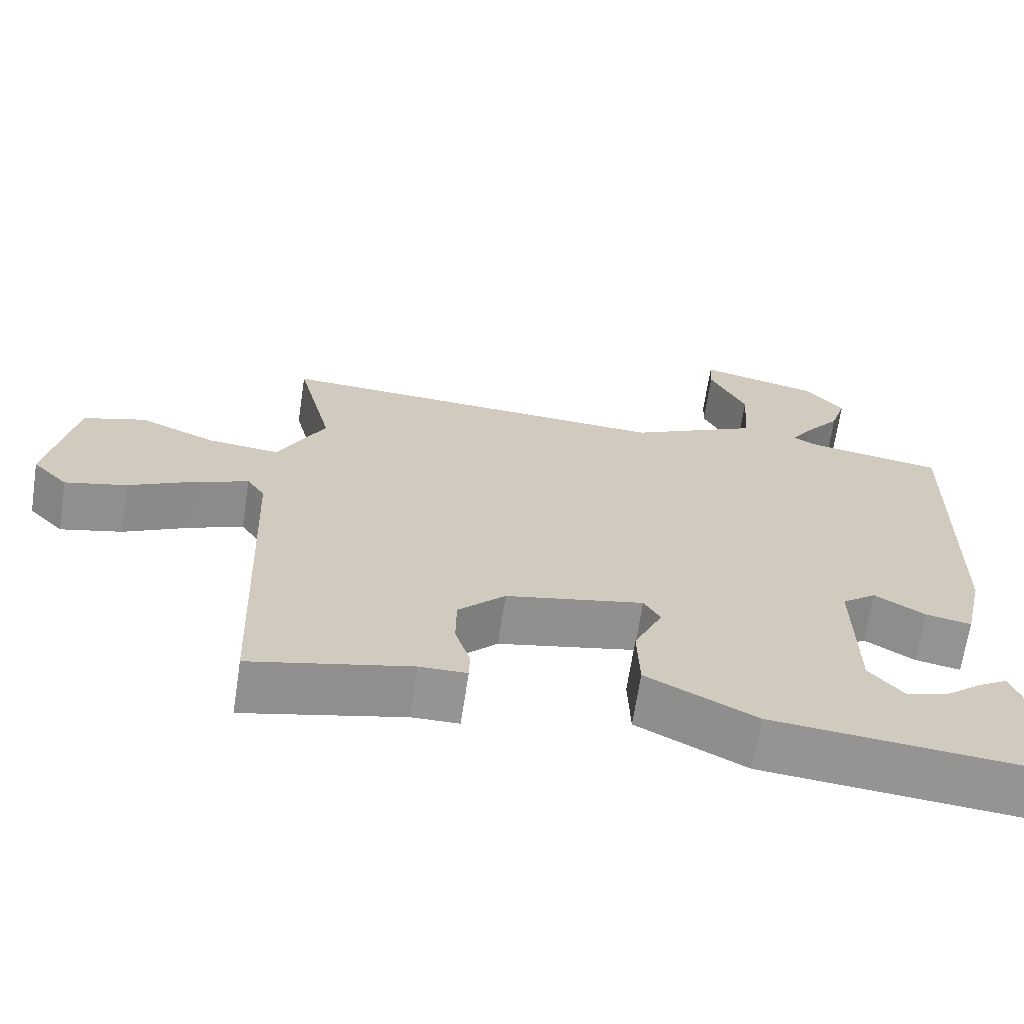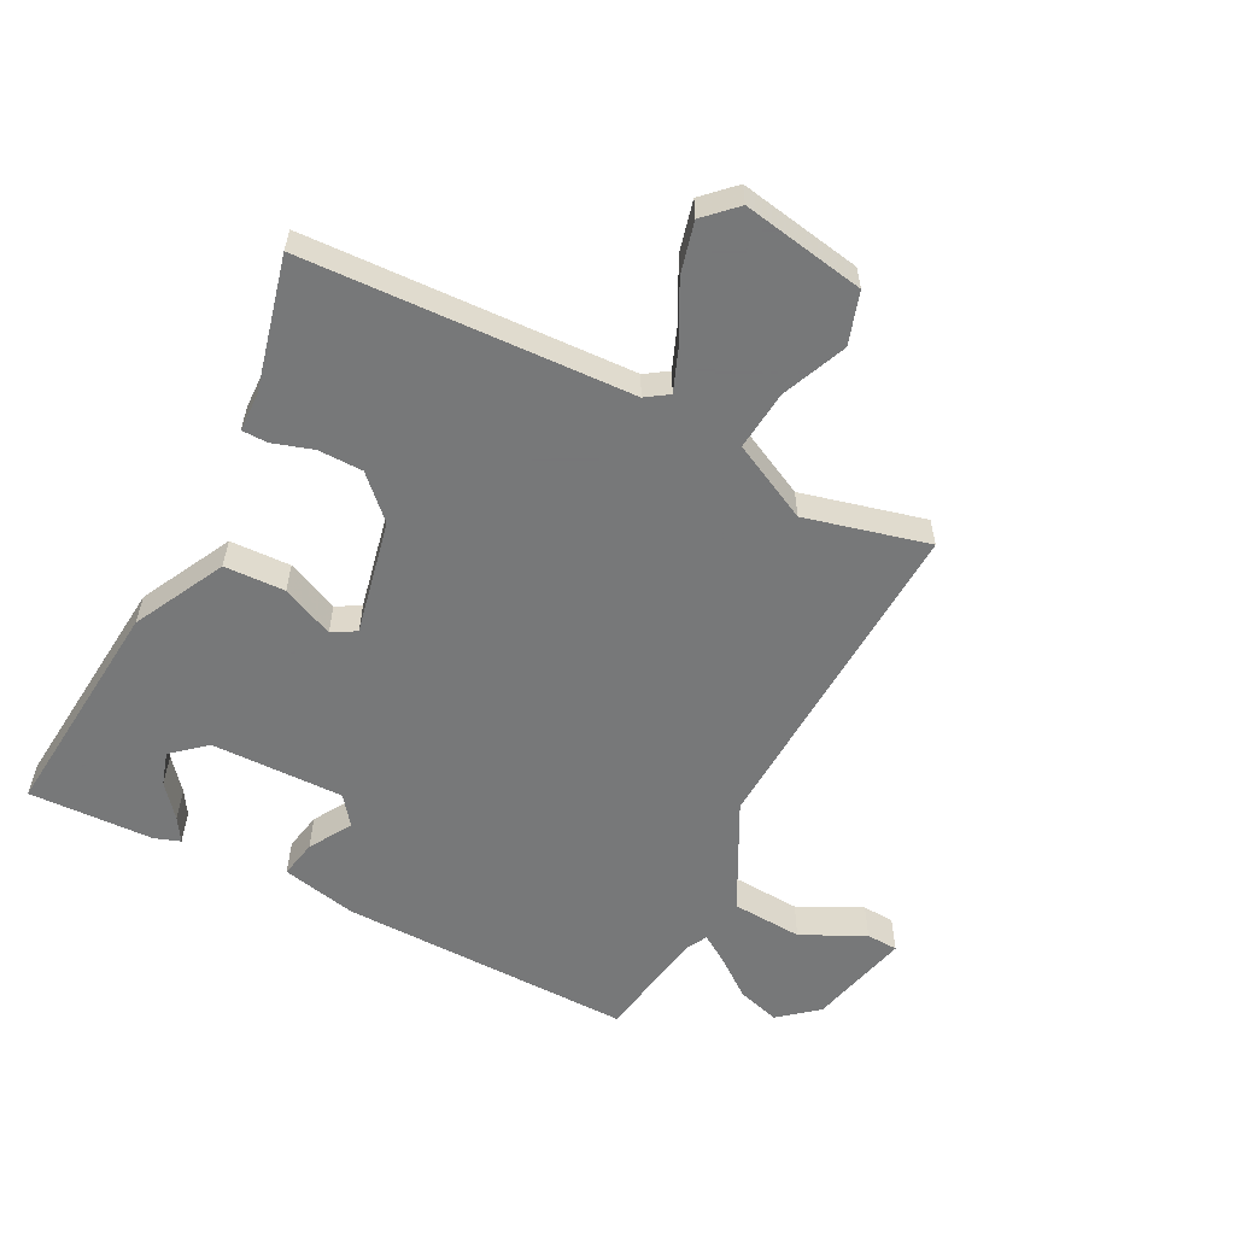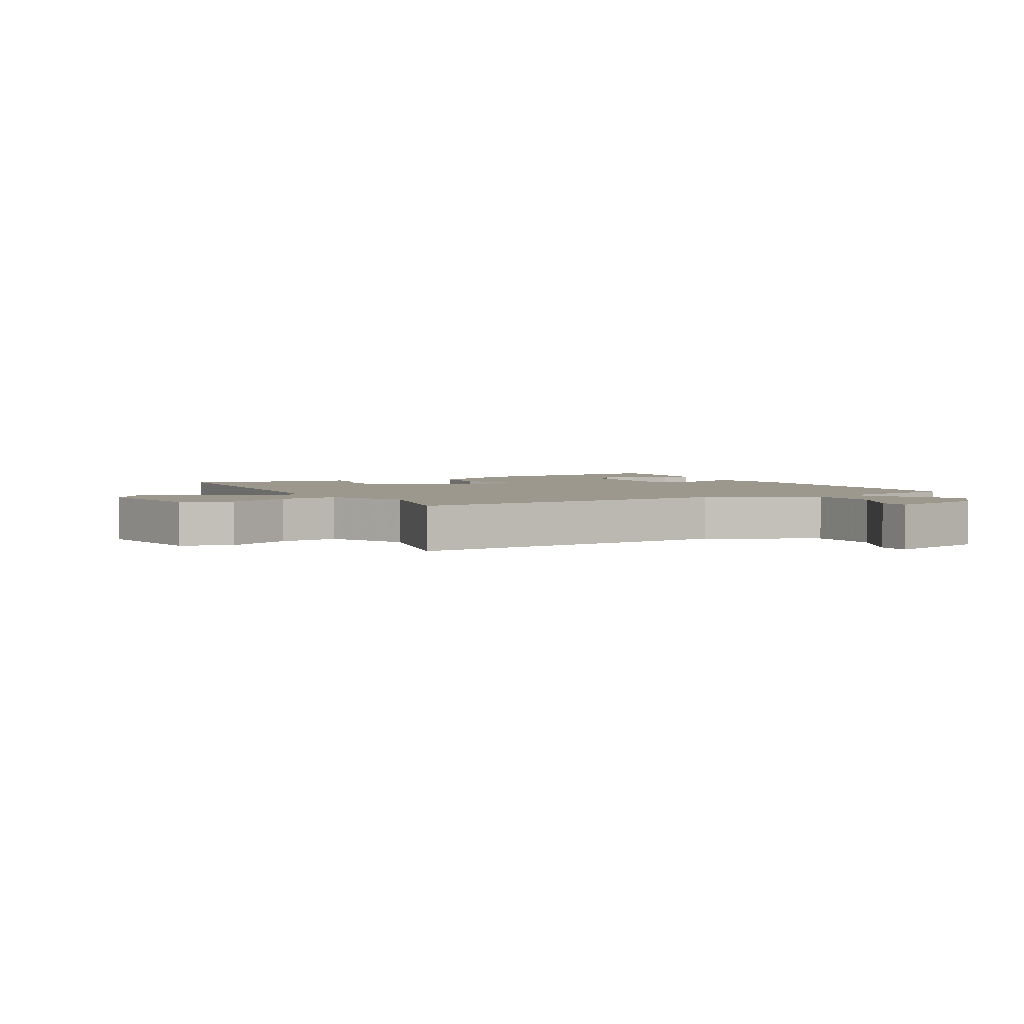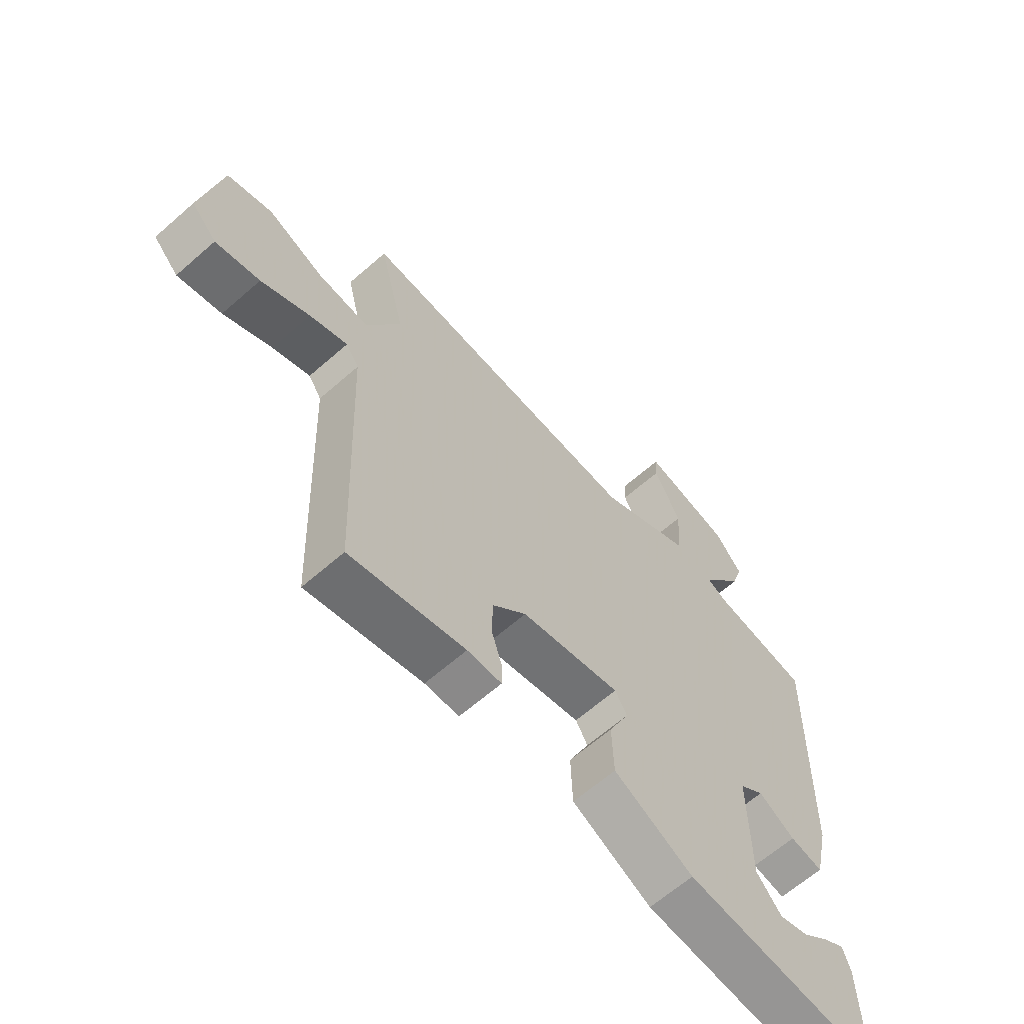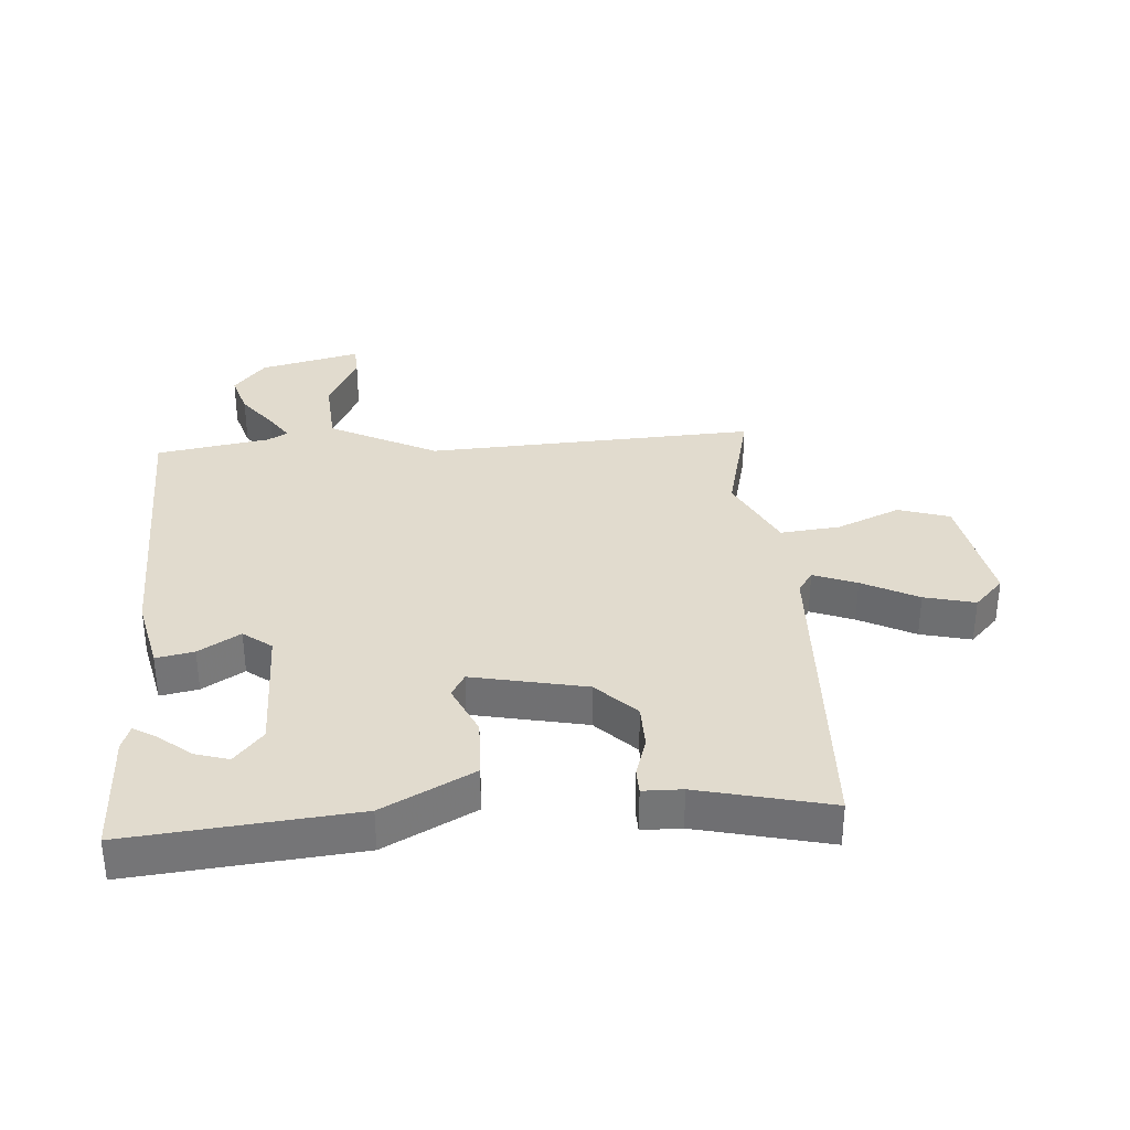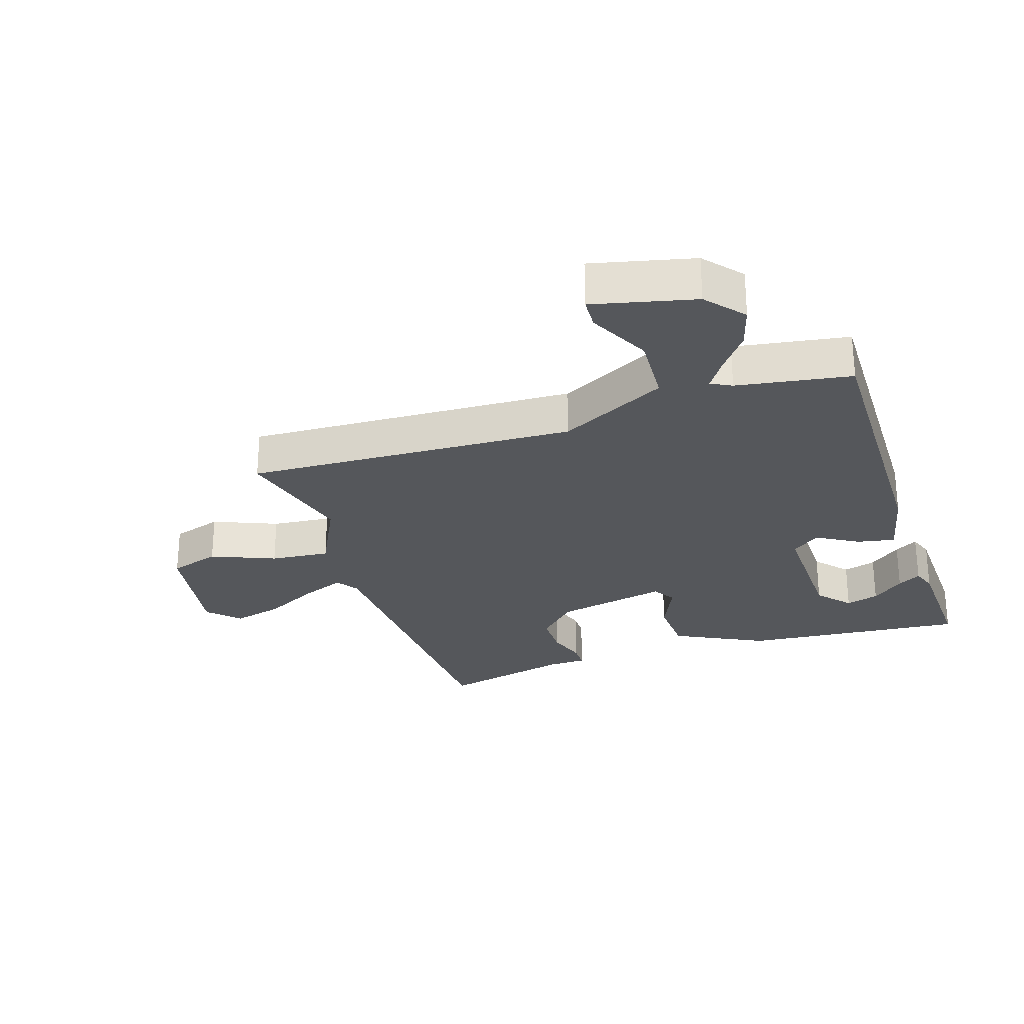
<metadata>
{"format":"obj","ext":"obj","renderer":"f3d","projection":"perspective","resolution":1024,"background":"white","views":[{"elev":-67.3,"azim":-8.6,"up":"+Z"},{"elev":-57.3,"azim":-116.9,"up":"+Y"},{"elev":3.2,"azim":-28.7,"up":"+Y"},{"elev":-63.9,"azim":-48.5,"up":"+Z"},{"elev":33.9,"azim":175.9,"up":"+Y"},{"elev":-26.6,"azim":18.7,"up":"+Y"}]}
</metadata>
<code>
v 0.5 0.07 0.5
v 0.489 0.07 0.028
v 0.462 0.07 -0.092
v 0.401 0.07 -0.08
v 0.334 0.07 -0.039
v 0.288 0.07 -0.074
v 0.29 0.07 -0.286
v 0.336 0.07 -0.34
v 0.39 0.07 -0.324
v 0.442 0.07 -0.282
v 0.48 0.07 -0.259
v 0.494 0.07 -0.3
v 0.5 0.07 -0.5
v 0.137 0.07 -0.465
v -0.009 0.07 -0.389
v -0.012 0.07 -0.292
v 0.026 0.07 -0.209
v 0.004 0.07 -0.171
v -0.18 0.07 -0.209
v -0.243 0.07 -0.272
v -0.244 0.07 -0.344
v -0.224 0.07 -0.408
v -0.225 0.07 -0.449
v -0.288 0.07 -0.45
v -0.5 0.07 -0.5
v -0.52 0.07 0.02
v -0.544 0.07 0.056
v -0.614 0.07 0.029
v -0.704 0.07 -0.017
v -0.786 0.07 -0.037
v -0.833 0.07 0.012
v -0.797 0.07 0.207
v -0.714 0.07 0.233
v -0.611 0.07 0.189
v -0.515 0.07 0.179
v -0.452 0.07 0.303
v -0.5 0.07 0.5
v 0.033 0.07 0.473
v 0.207 0.07 0.561
v 0.215 0.07 0.674
v 0.166 0.07 0.775
v 0.169 0.07 0.826
v 0.332 0.07 0.786
v 0.383 0.07 0.724
v 0.362 0.07 0.656
v 0.314 0.07 0.594
v 0.284 0.07 0.549
v 0.317 0.07 0.531
v 0.5 0 0.5
v 0.489 0 0.028
v 0.462 0 -0.092
v 0.401 0 -0.08
v 0.334 0 -0.039
v 0.288 0 -0.074
v 0.29 0 -0.286
v 0.336 0 -0.34
v 0.39 0 -0.324
v 0.442 0 -0.282
v 0.48 0 -0.259
v 0.494 0 -0.3
v 0.5 0 -0.5
v 0.137 0 -0.465
v -0.009 0 -0.389
v -0.012 0 -0.292
v 0.026 0 -0.209
v 0.004 0 -0.171
v -0.18 0 -0.209
v -0.243 0 -0.272
v -0.244 0 -0.344
v -0.224 0 -0.408
v -0.225 0 -0.449
v -0.288 0 -0.45
v -0.5 0 -0.5
v -0.52 0 0.02
v -0.544 0 0.056
v -0.614 0 0.029
v -0.704 0 -0.017
v -0.786 0 -0.037
v -0.833 0 0.012
v -0.797 0 0.207
v -0.714 0 0.233
v -0.611 0 0.189
v -0.515 0 0.179
v -0.452 0 0.303
v -0.5 0 0.5
v 0.033 0 0.473
v 0.207 0 0.561
v 0.215 0 0.674
v 0.166 0 0.775
v 0.169 0 0.826
v 0.332 0 0.786
v 0.383 0 0.724
v 0.362 0 0.656
v 0.314 0 0.594
v 0.284 0 0.549
v 0.317 0 0.531
f 44 45 46
f 43 44 46
f 42 43 46
f 41 42 46
f 40 41 46
f 39 40 46 47
f 38 39 47 48
f 36 37 38
f 48 1 2
f 38 48 2
f 36 38 2
f 35 36 2
f 32 33 34
f 31 32 34
f 30 31 34
f 29 30 34
f 28 29 34
f 27 28 34 35
f 24 25 26
f 23 24 26
f 22 23 26
f 21 22 26
f 26 27 35
f 21 26 35
f 20 21 35
f 15 16 17
f 14 15 17
f 13 14 17
f 13 17 18
f 11 12 13
f 10 11 13
f 9 10 13
f 8 9 13
f 8 13 18
f 7 8 18
f 6 7 18
f 5 6 18 19
f 3 4 5
f 2 3 5
f 35 2 5 19
f 19 20 35
f 94 93 92
f 94 92 91
f 94 91 90
f 94 90 89
f 94 89 88
f 95 94 88 87
f 96 95 87 86
f 86 85 84
f 50 49 96
f 50 96 86
f 50 86 84
f 50 84 83
f 82 81 80
f 82 80 79
f 82 79 78
f 82 78 77
f 82 77 76
f 83 82 76 75
f 74 73 72
f 74 72 71
f 74 71 70
f 74 70 69
f 83 75 74
f 83 74 69
f 83 69 68
f 65 64 63
f 65 63 62
f 65 62 61
f 66 65 61
f 61 60 59
f 61 59 58
f 61 58 57
f 61 57 56
f 66 61 56
f 66 56 55
f 66 55 54
f 67 66 54 53
f 53 52 51
f 53 51 50
f 67 53 50 83
f 83 68 67
f 1 49 50 2
f 2 50 51 3
f 3 51 52 4
f 4 52 53 5
f 5 53 54 6
f 6 54 55 7
f 7 55 56 8
f 8 56 57 9
f 9 57 58 10
f 10 58 59 11
f 11 59 60 12
f 12 60 61 13
f 13 61 62 14
f 14 62 63 15
f 15 63 64 16
f 16 64 65 17
f 17 65 66 18
f 18 66 67 19
f 19 67 68 20
f 20 68 69 21
f 21 69 70 22
f 22 70 71 23
f 23 71 72 24
f 24 72 73 25
f 25 73 74 26
f 26 74 75 27
f 27 75 76 28
f 28 76 77 29
f 29 77 78 30
f 30 78 79 31
f 31 79 80 32
f 32 80 81 33
f 33 81 82 34
f 34 82 83 35
f 35 83 84 36
f 36 84 85 37
f 37 85 86 38
f 38 86 87 39
f 39 87 88 40
f 40 88 89 41
f 41 89 90 42
f 42 90 91 43
f 43 91 92 44
f 44 92 93 45
f 45 93 94 46
f 46 94 95 47
f 47 95 96 48
f 48 96 49 1

</code>
